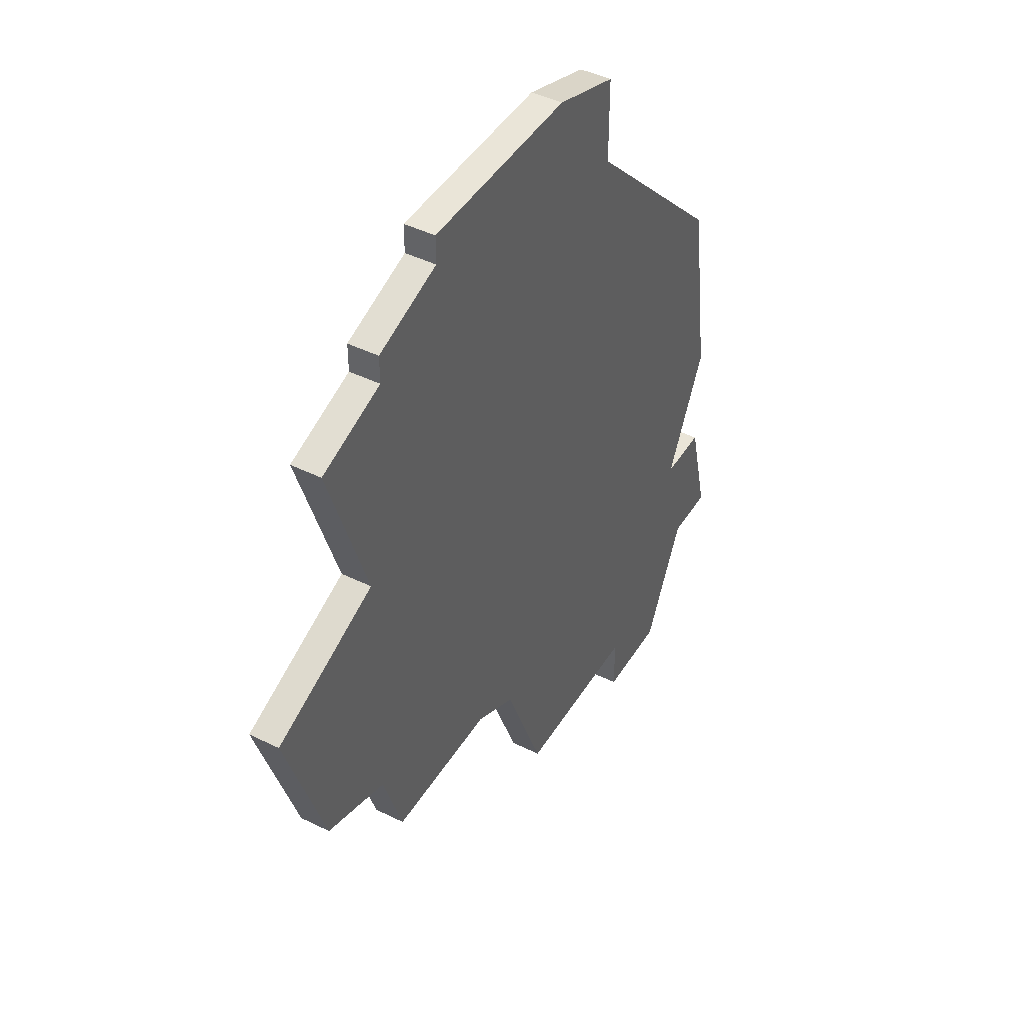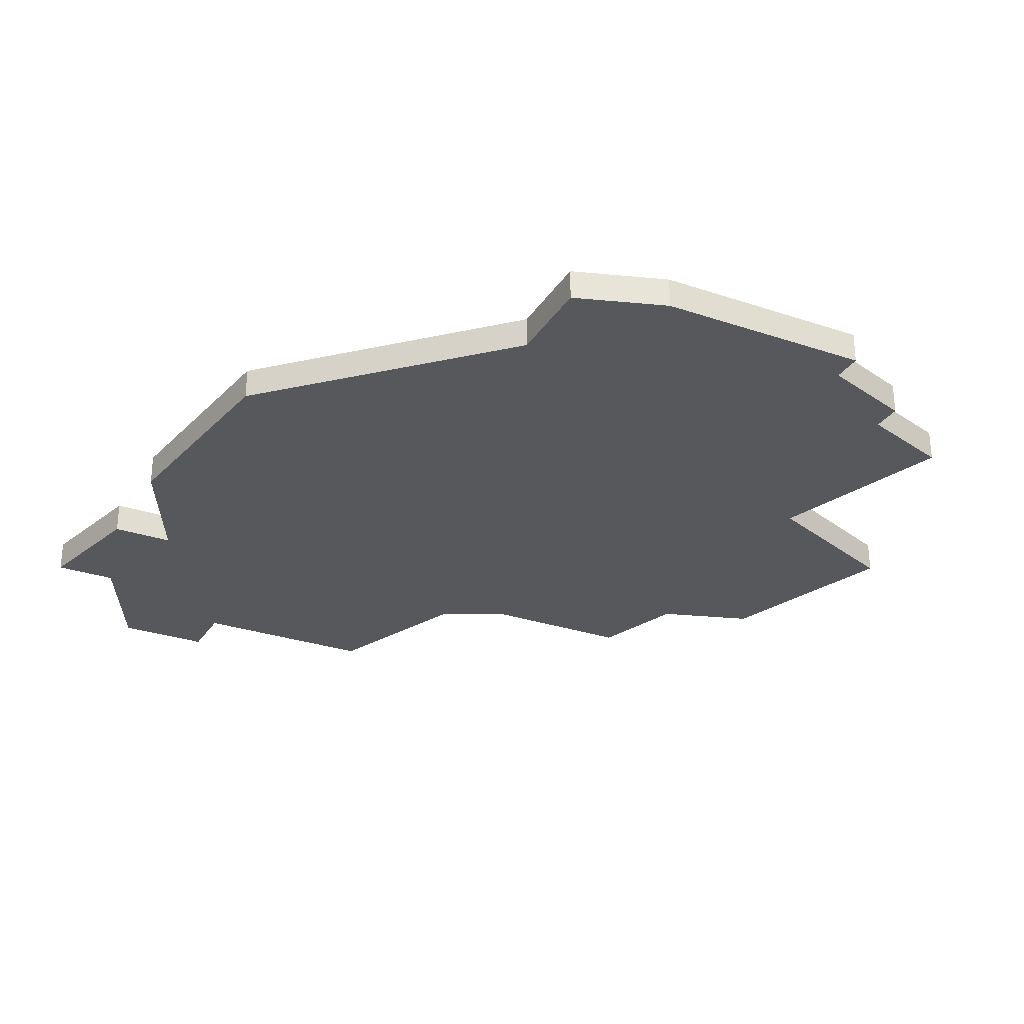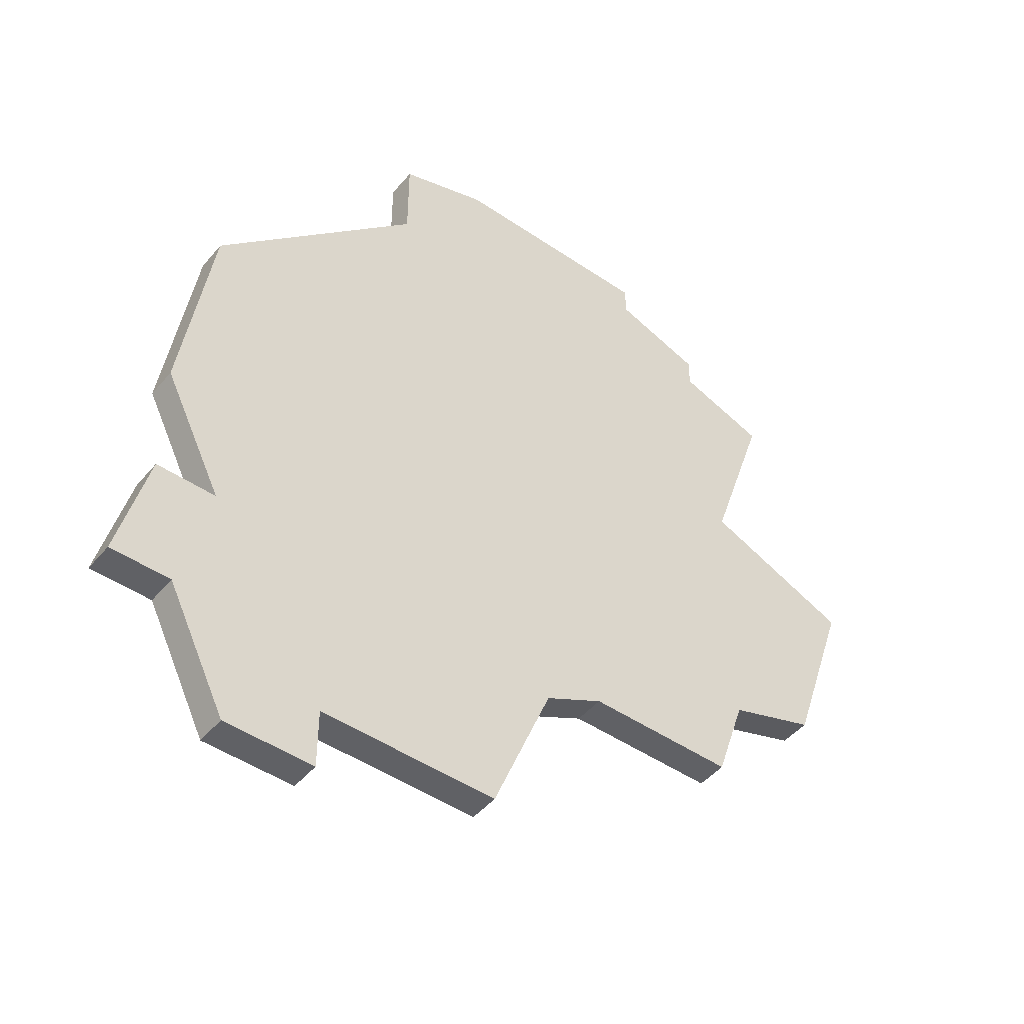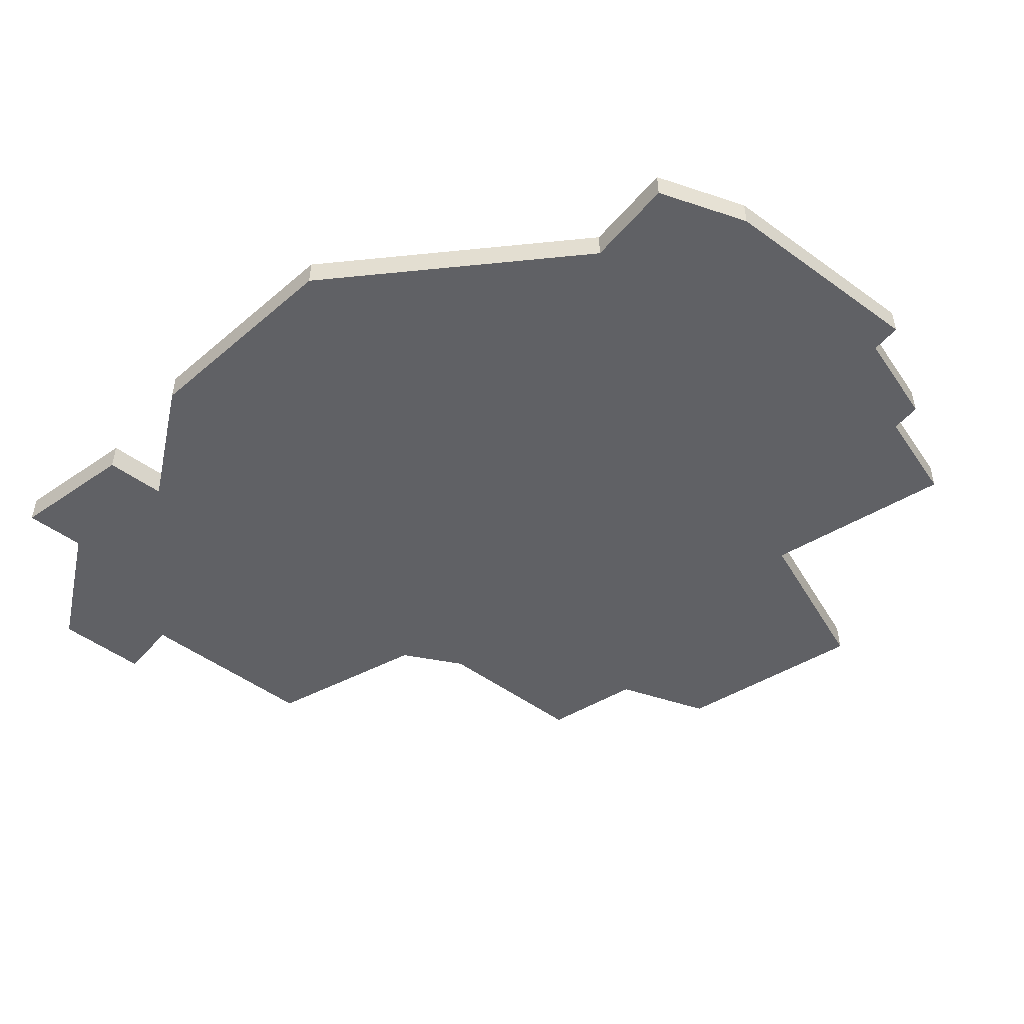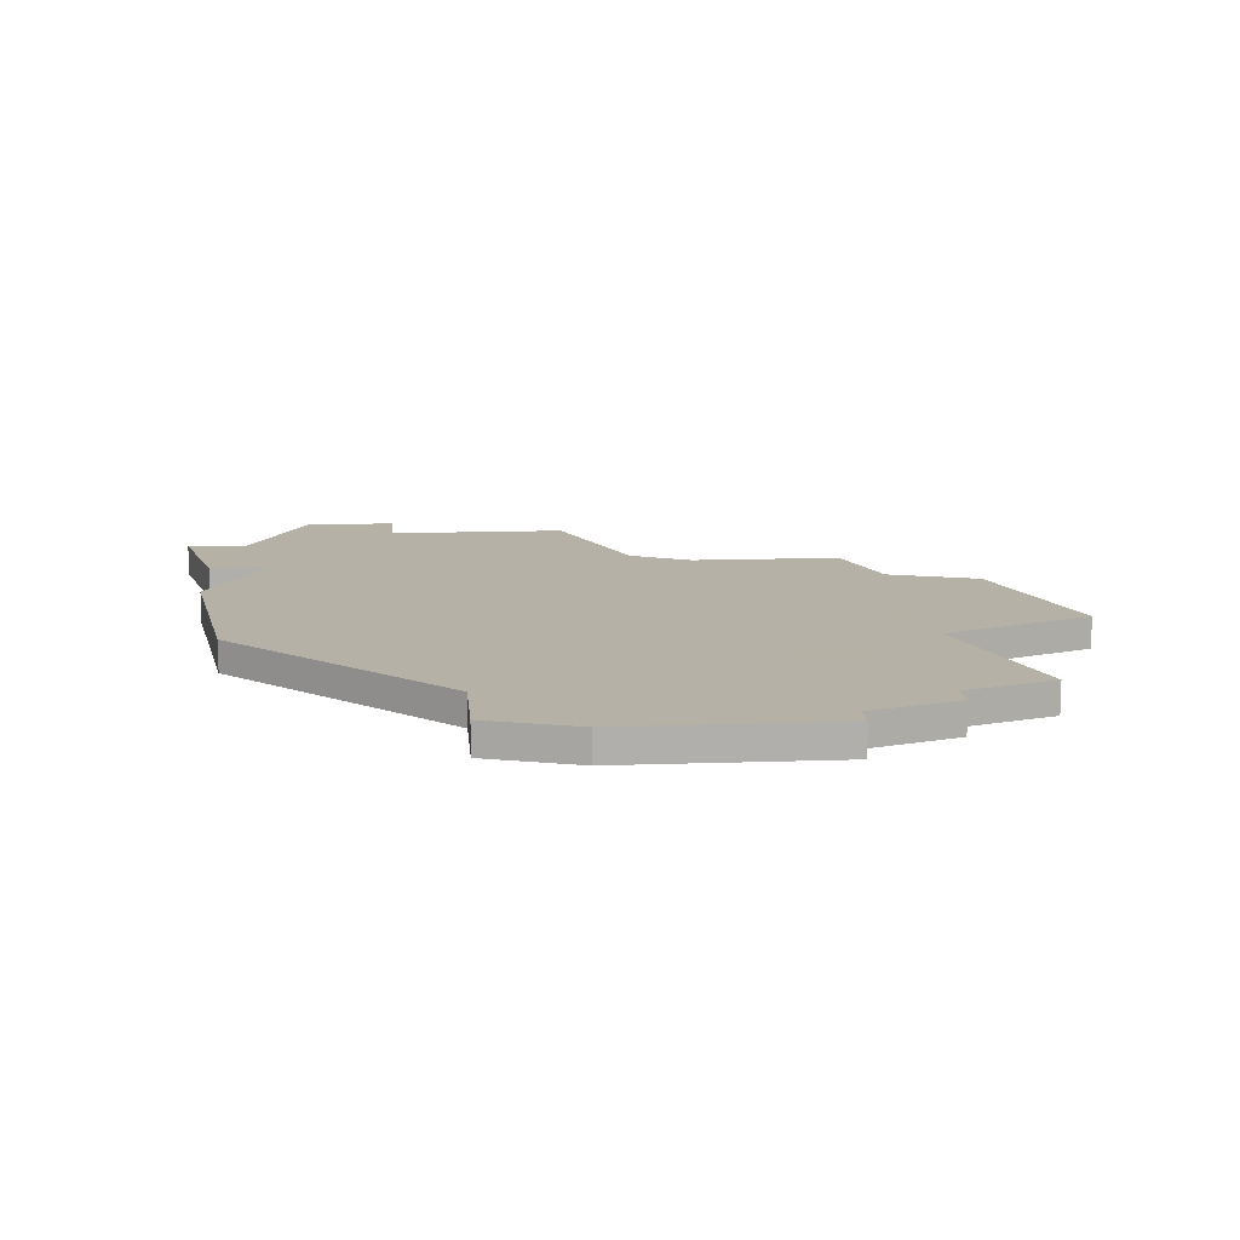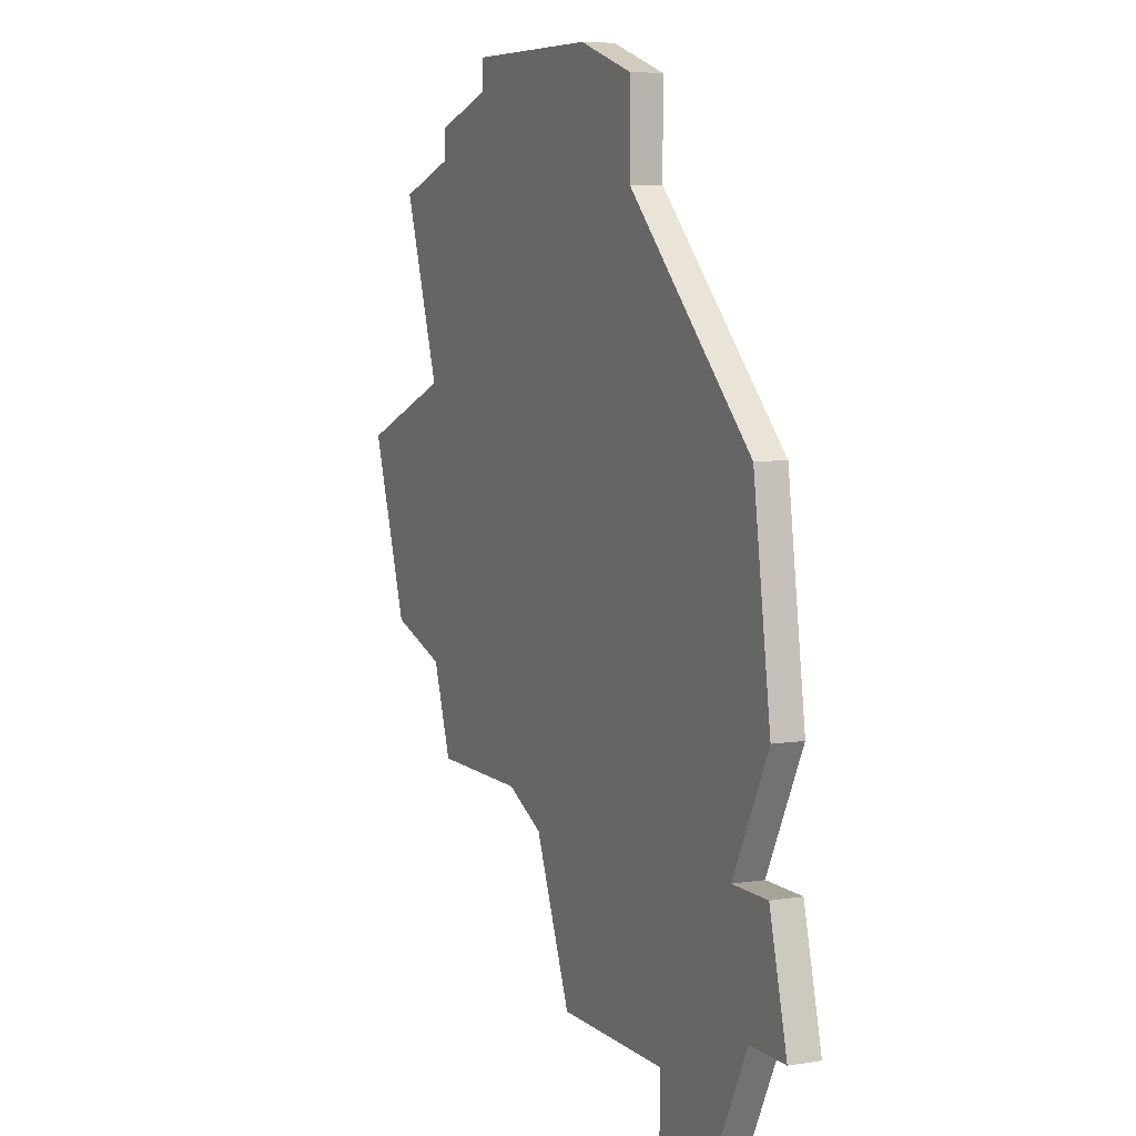
<metadata>
{"format":"obj","ext":"obj","renderer":"f3d","projection":"perspective","resolution":1024,"background":"white","views":[{"elev":44.8,"azim":-60.2,"up":"+Y"},{"elev":-28.8,"azim":153.3,"up":"+Z"},{"elev":-47.1,"azim":142.3,"up":"+Y"},{"elev":-50.3,"azim":141.4,"up":"+Z"},{"elev":12.1,"azim":175.1,"up":"+Z"},{"elev":6.8,"azim":64.9,"up":"+Y"}]}
</metadata>
<code>
v 1476 -971 0
v 1478 -977 0
v 1473 -979 0
v 1475 -985 0
v 1478 -986 0
v 1479 -989 0
v 1484 -989 0
v 1486 -990 0
v 1488 -995 0
v 1494 -995 0
v 1494 -997 0
v 1497 -997 0
v 1499 -993 0
v 1501 -993 0
v 1500 -989 0
v 1498 -989 0
v 1500 -985 0
v 1499 -978 0
v 1492 -971 0
v 1492 -968 0
v 1489 -967 0
v 1482 -967 0
v 1482 -968 0
v 1479 -969 0
v 1479 -970 0
v 1476 -971 1
v 1478 -977 1
v 1473 -979 1
v 1475 -985 1
v 1478 -986 1
v 1479 -989 1
v 1484 -989 1
v 1486 -990 1
v 1488 -995 1
v 1494 -995 1
v 1494 -997 1
v 1497 -997 1
v 1499 -993 1
v 1501 -993 1
v 1500 -989 1
v 1498 -989 1
v 1500 -985 1
v 1499 -978 1
v 1492 -971 1
v 1492 -968 1
v 1489 -967 1
v 1482 -967 1
v 1482 -968 1
v 1479 -969 1
v 1479 -970 1
f 2 1 25
f 4 3 2
f 7 6 5
f 10 9 8
f 12 11 10
f 15 14 13
f 18 17 16
f 21 20 19
f 23 22 21
f 25 24 23
f 5 4 2
f 13 12 10
f 16 15 13
f 19 18 16
f 23 21 19
f 2 25 23
f 7 5 2
f 13 10 8
f 19 16 13
f 2 23 19
f 8 7 2
f 19 13 8
f 8 2 19
f 50 26 27
f 27 28 29
f 30 31 32
f 33 34 35
f 35 36 37
f 38 39 40
f 41 42 43
f 44 45 46
f 46 47 48
f 48 49 50
f 27 29 30
f 35 37 38
f 38 40 41
f 41 43 44
f 44 46 48
f 48 50 27
f 27 30 32
f 33 35 38
f 38 41 44
f 44 48 27
f 27 32 33
f 33 38 44
f 44 27 33
f 27 26 2
f 2 26 1
f 28 27 3
f 3 27 2
f 29 28 4
f 4 28 3
f 30 29 5
f 5 29 4
f 31 30 6
f 6 30 5
f 32 31 7
f 7 31 6
f 33 32 8
f 8 32 7
f 34 33 9
f 9 33 8
f 35 34 10
f 10 34 9
f 36 35 11
f 11 35 10
f 37 36 12
f 12 36 11
f 38 37 13
f 13 37 12
f 39 38 14
f 14 38 13
f 40 39 15
f 15 39 14
f 41 40 16
f 16 40 15
f 42 41 17
f 17 41 16
f 43 42 18
f 18 42 17
f 44 43 19
f 19 43 18
f 45 44 20
f 20 44 19
f 46 45 21
f 21 45 20
f 47 46 22
f 22 46 21
f 48 47 23
f 23 47 22
f 49 48 24
f 24 48 23
f 26 50 1
f 1 50 25
f 50 49 25
f 25 49 24

</code>
